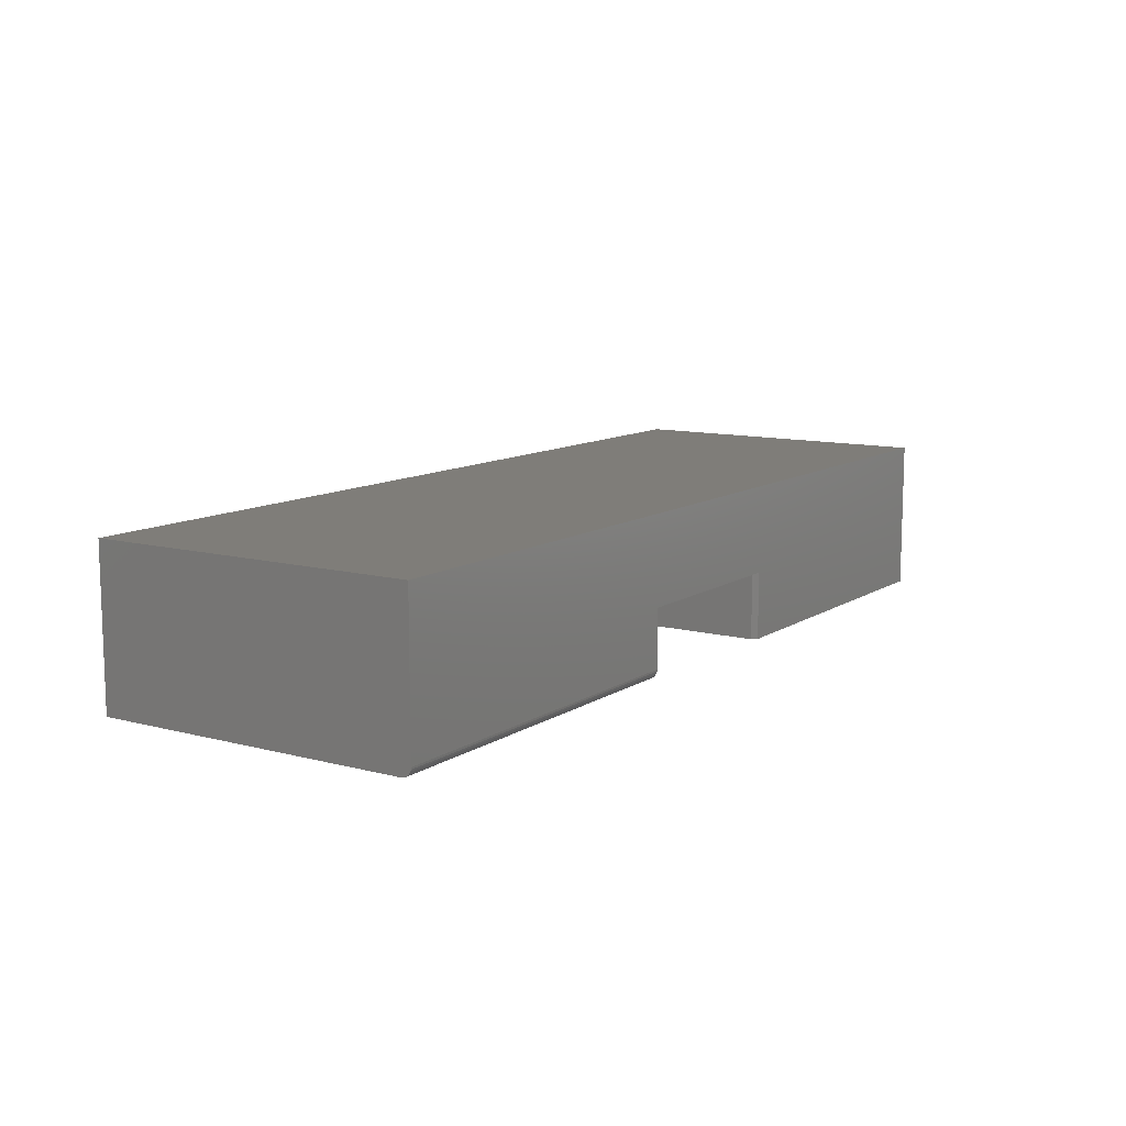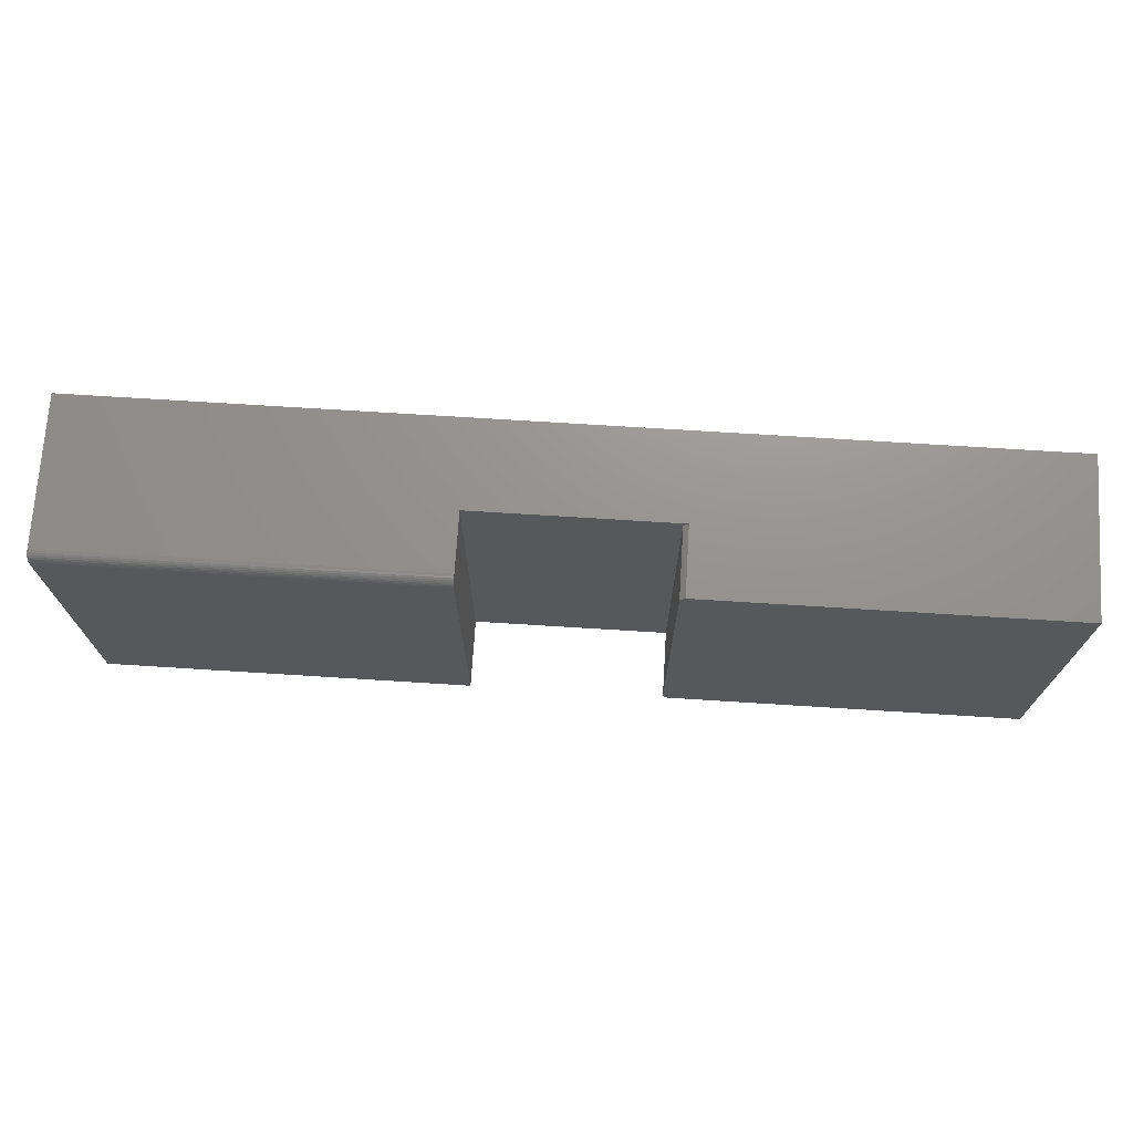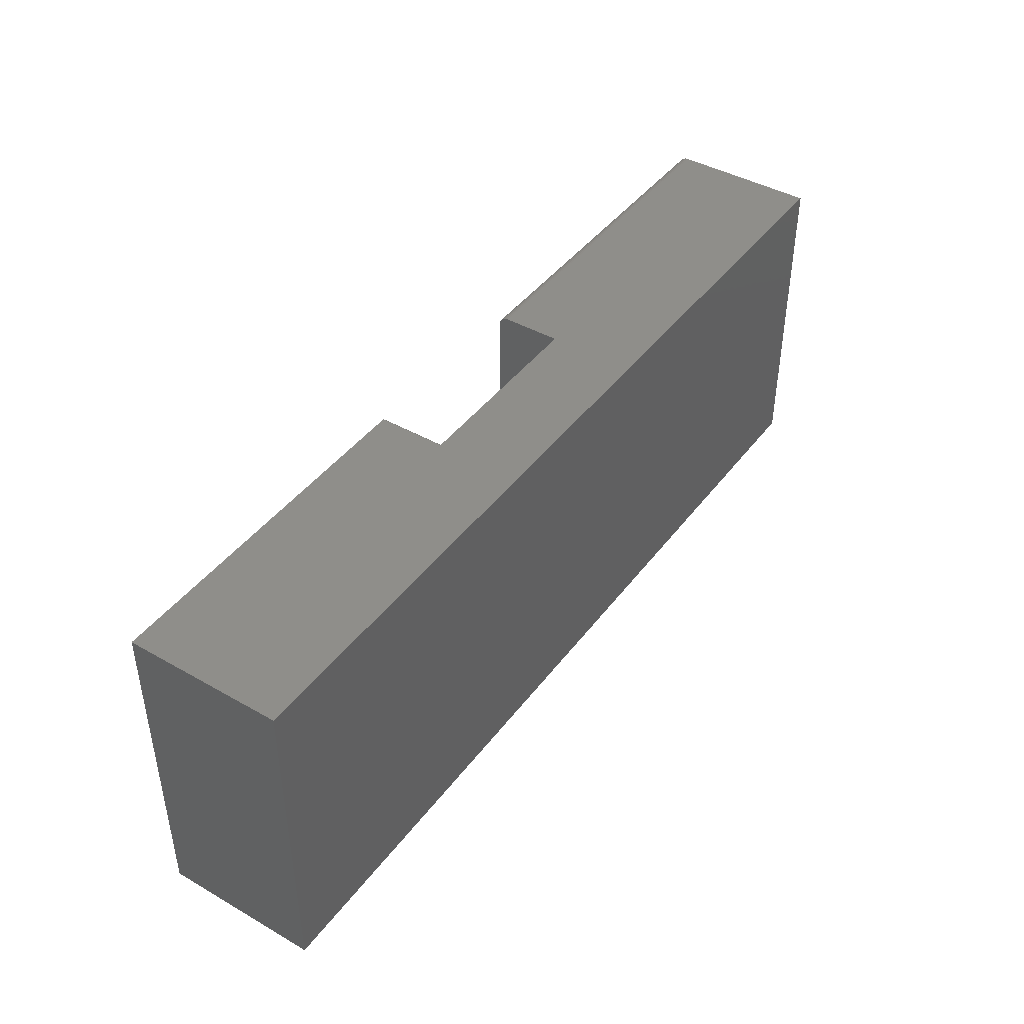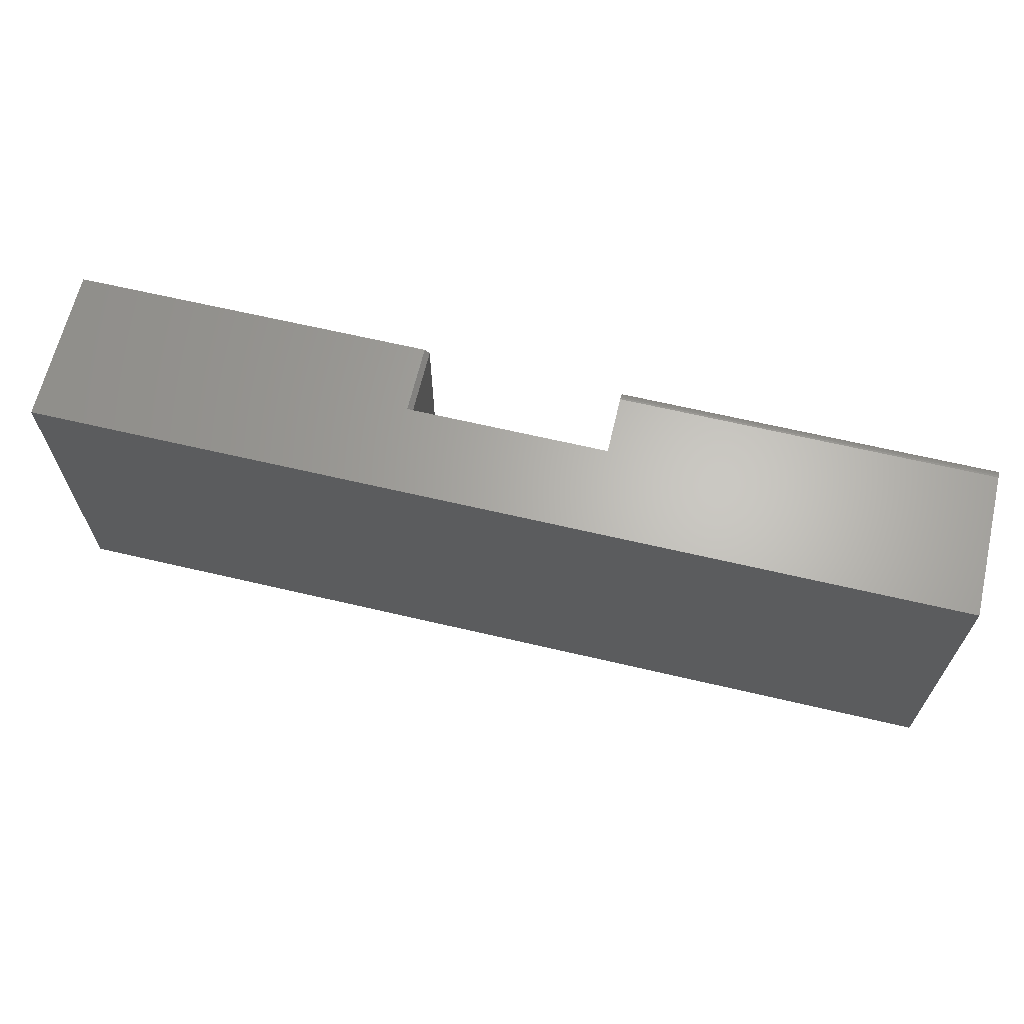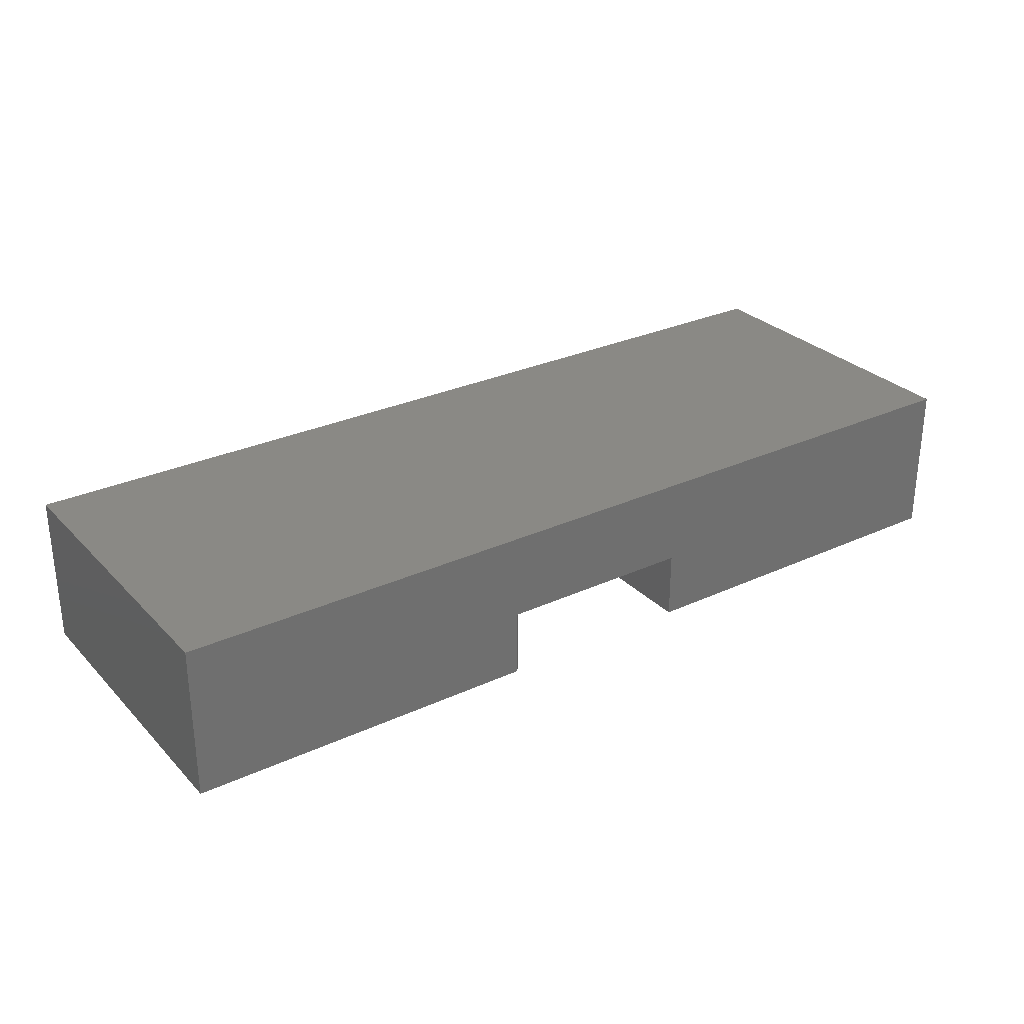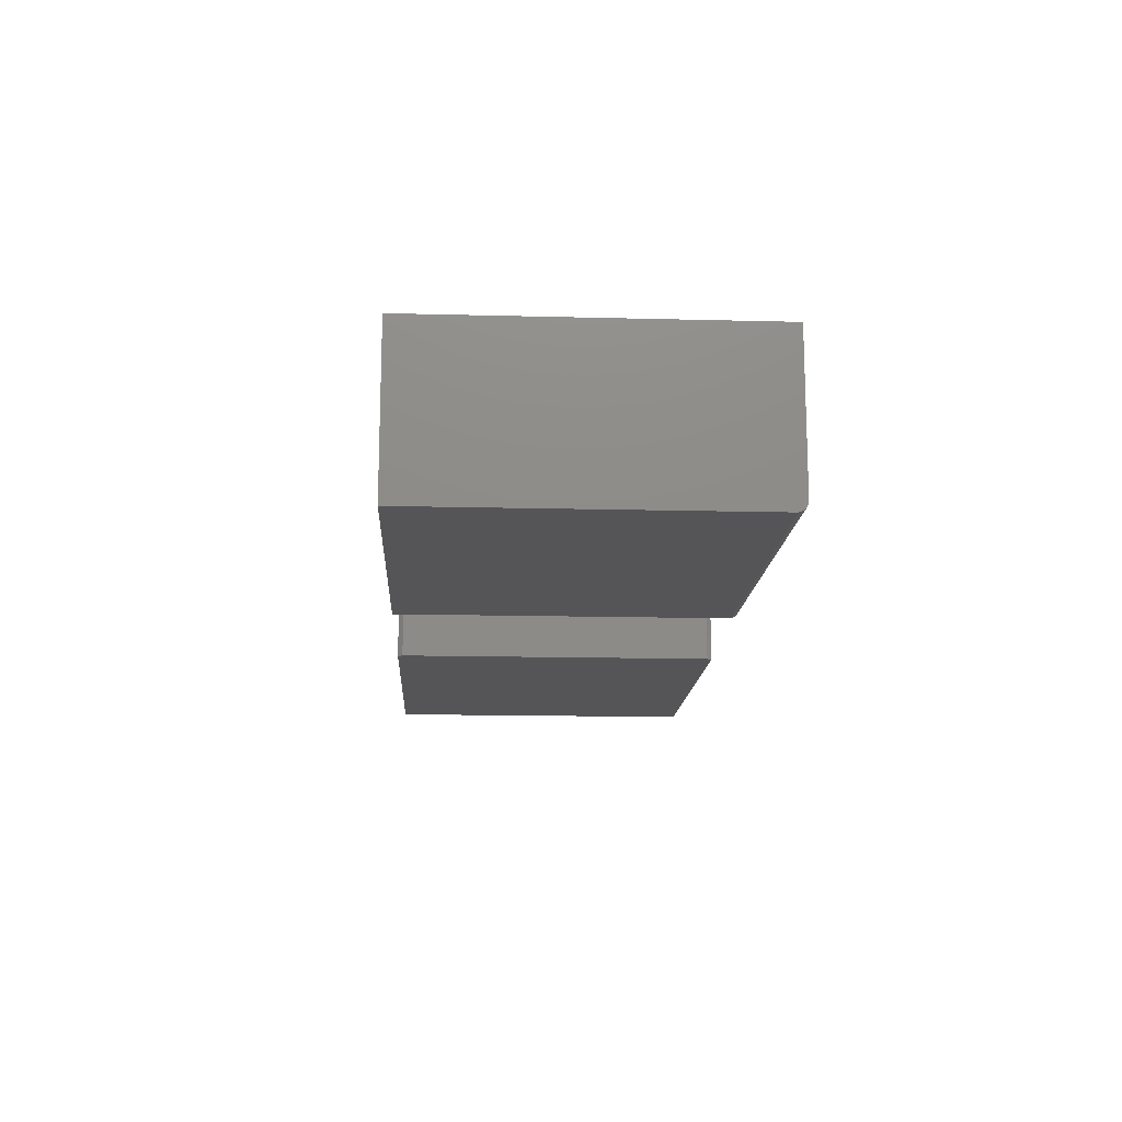
<metadata>
{"format":"stl","ext":"stl","renderer":"f3d","projection":"perspective","resolution":1024,"background":"white","views":[{"elev":10.8,"azim":123.3,"up":"+Z"},{"elev":71.4,"azim":-176.4,"up":"+Y"},{"elev":43.0,"azim":-55.9,"up":"+Y"},{"elev":65.1,"azim":13.3,"up":"+Y"},{"elev":28.9,"azim":-34.5,"up":"+Z"},{"elev":-14.4,"azim":86.8,"up":"+Z"}]}
</metadata>
<code>
# stl→obj: 36 verts, 68 faces
v 0.1313 9.784e-17 0.01562
v 0.1313 -0.0003002 0.01258
v 0.1313 -0.001189 0.009646
v 0.1313 -0.01562 -5.551e-17
v 0.1313 -0.009646 0.001189
v 0.1313 -0.01258 0.0003002
v 0.1313 -0.5234 0.1082
v 0.1313 9.61e-17 0.1082
v 0.1313 -0.5234 -5.396e-17
v 0.1313 -0.002633 0.006944
v 0.1313 -0.004576 0.004576
v 0.1313 -0.006944 0.002633
v -0.75 1.682e-33 0.2474
v -0.1858 6.264e-17 -3.455e-17
v -0.75 0 0
v -0.1858 6.091e-17 0.1082
v 0.7188 1.631e-16 0.2474
v 0.7188 1.631e-16 0.01562
v 0.7188 -0.009646 0.001189
v 0.7188 -0.5234 0.2474
v 0.7188 -0.5234 -8.994e-17
v 0.7188 -0.01562 -8.994e-17
v 0.7188 -0.01258 0.0003002
v 0.7188 -0.0003002 0.01258
v 0.7188 -0.006944 0.002633
v 0.7188 -0.004576 0.004576
v 0.7188 -0.002633 0.006944
v 0.7188 -0.001189 0.009646
v -0.178 -0.007812 -3.503e-17
v -0.178 -0.007812 0.1082
v -0.178 -0.5156 -3.503e-17
v -0.178 -0.5156 0.1082
v -0.1858 -0.5234 -3.455e-17
v -0.75 -0.5234 0
v -0.1858 -0.5234 0.1082
v -0.75 -0.5234 0.2474
f 1 2 3
f 4 5 6
f 7 8 5
f 7 5 4
f 7 4 9
f 8 1 3
f 8 3 10
f 8 10 11
f 8 11 12
f 8 12 5
f 13 14 15
f 14 13 16
f 16 13 17
f 16 17 8
f 8 17 18
f 8 18 1
f 18 17 19
f 20 21 22
f 20 22 23
f 20 23 19
f 20 19 17
f 24 18 19
f 24 19 25
f 24 25 26
f 24 26 27
f 24 27 28
f 9 4 21
f 21 4 22
f 1 18 2
f 2 18 24
f 2 24 3
f 3 24 28
f 3 28 10
f 10 28 27
f 10 27 11
f 11 27 26
f 11 26 12
f 12 26 25
f 12 25 5
f 5 25 19
f 5 19 6
f 6 19 23
f 6 23 4
f 4 23 22
f 29 30 31
f 31 30 32
f 29 31 33
f 34 15 33
f 33 15 14
f 33 14 29
f 9 21 7
f 7 21 20
f 7 20 35
f 35 20 36
f 35 36 33
f 33 36 34
f 7 35 32
f 7 32 8
f 8 32 30
f 8 30 16
f 20 17 36
f 36 17 13
f 33 31 35
f 35 31 32
f 29 14 30
f 30 14 16
f 13 15 36
f 36 15 34

</code>
